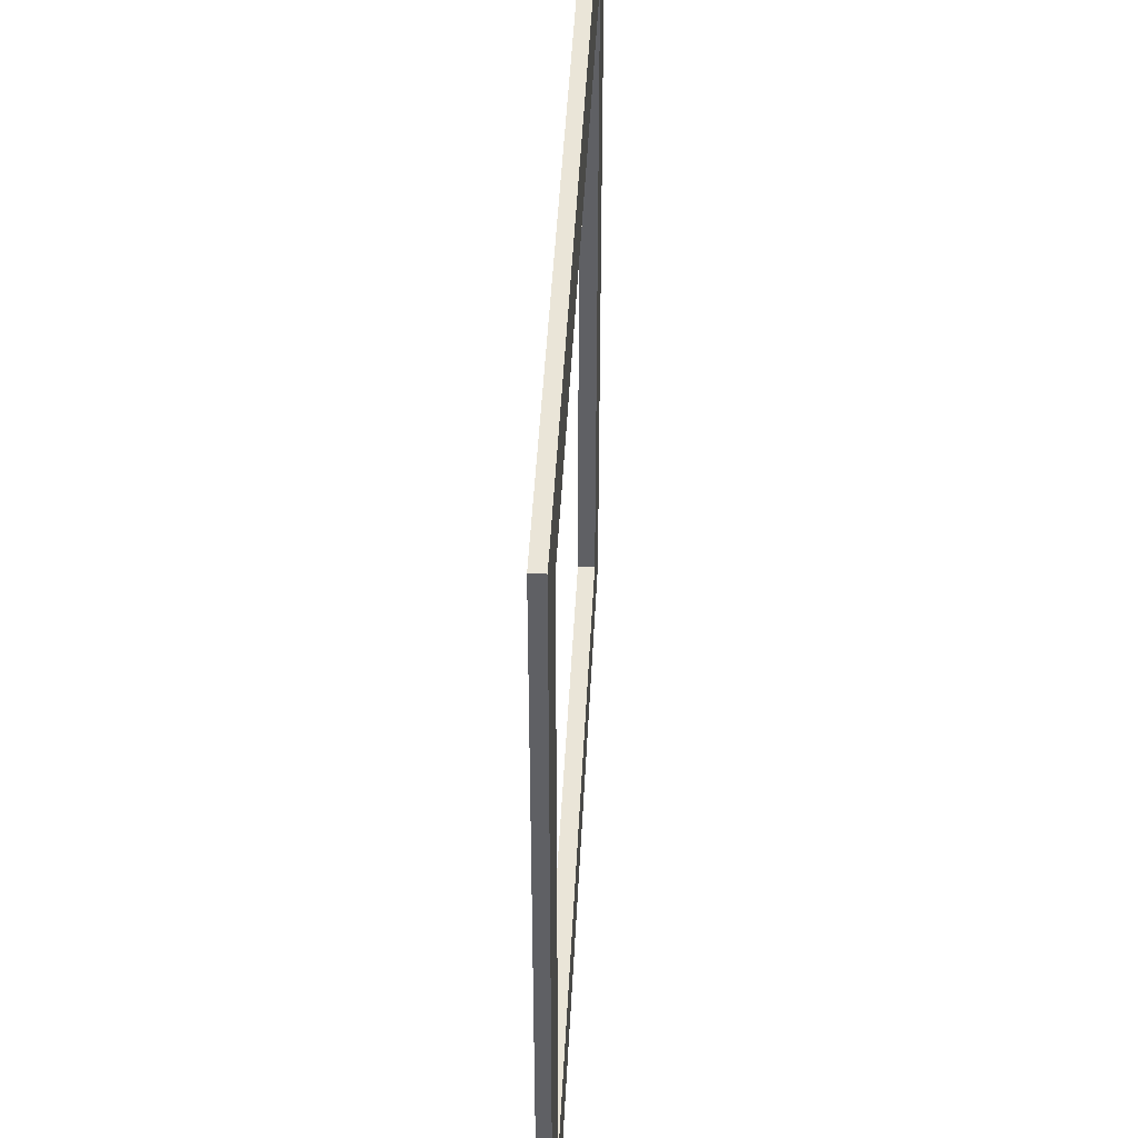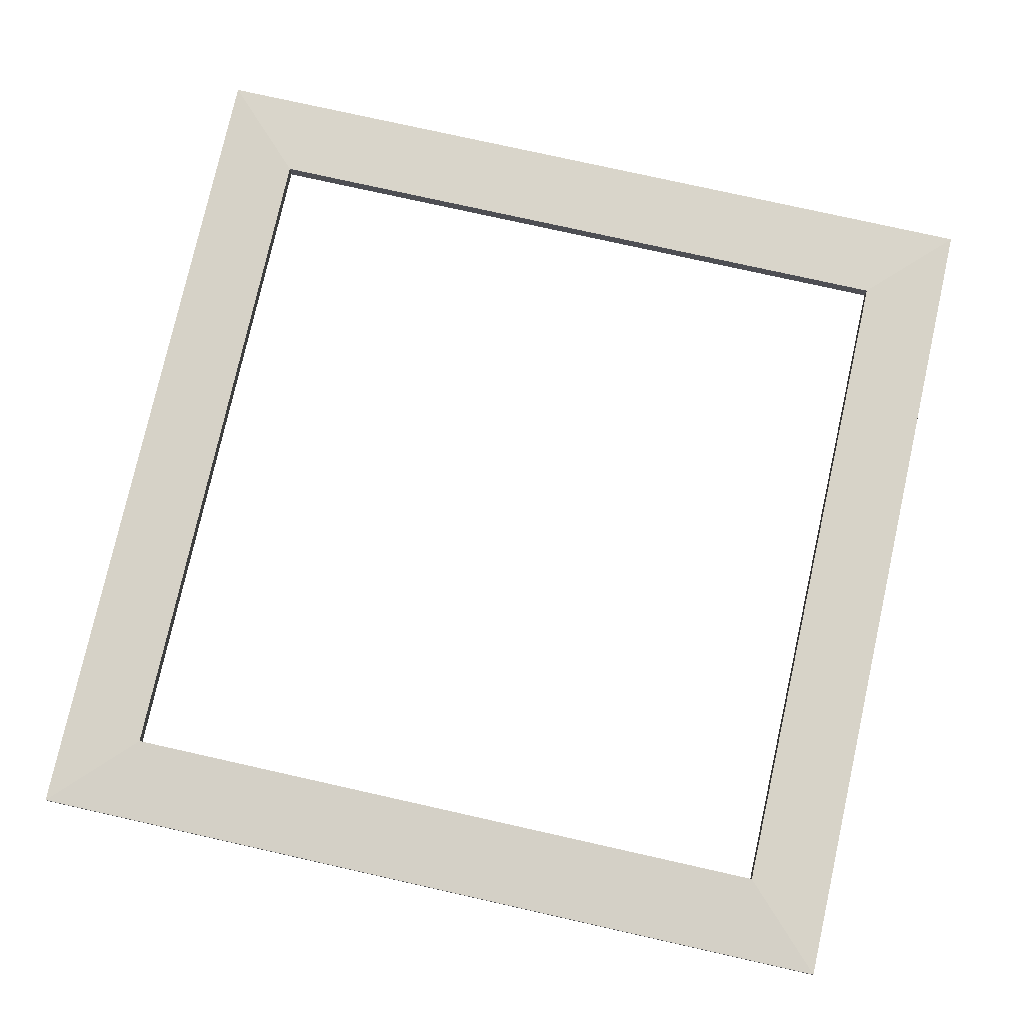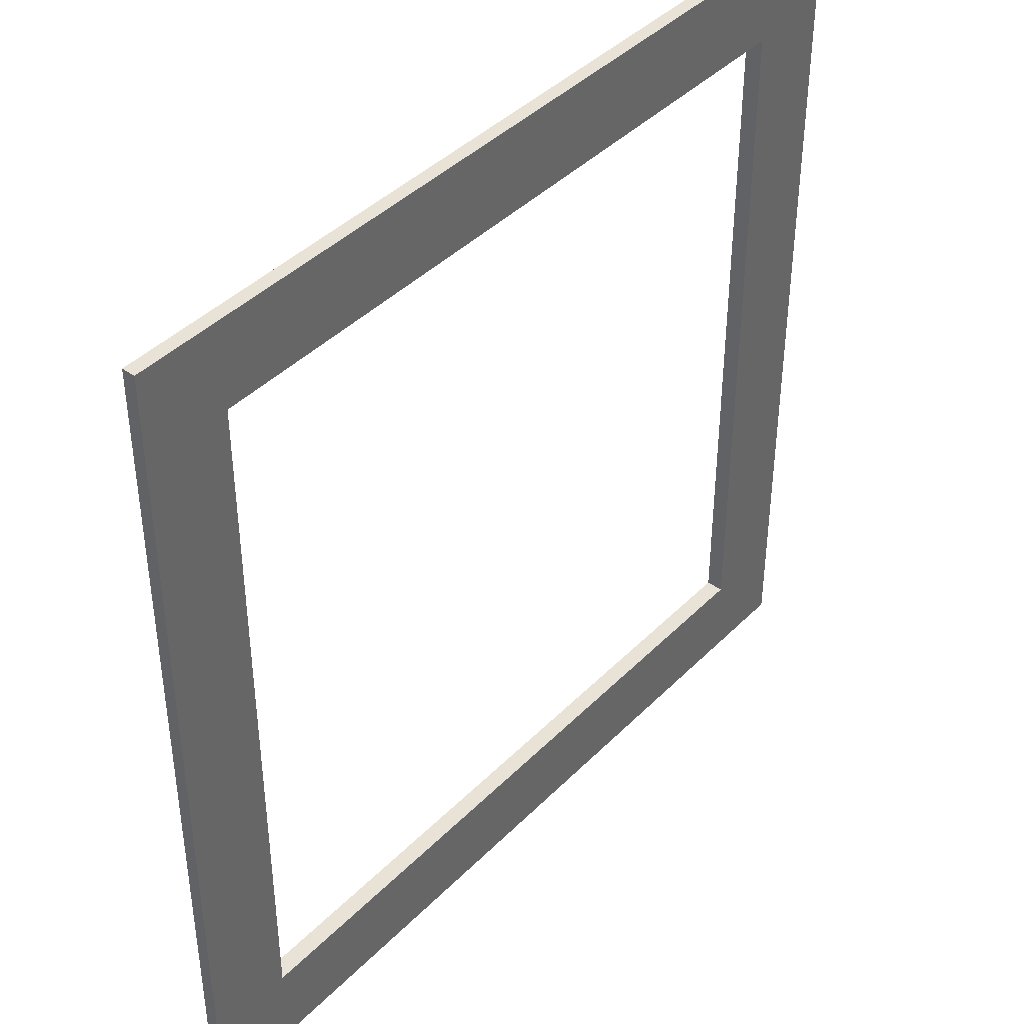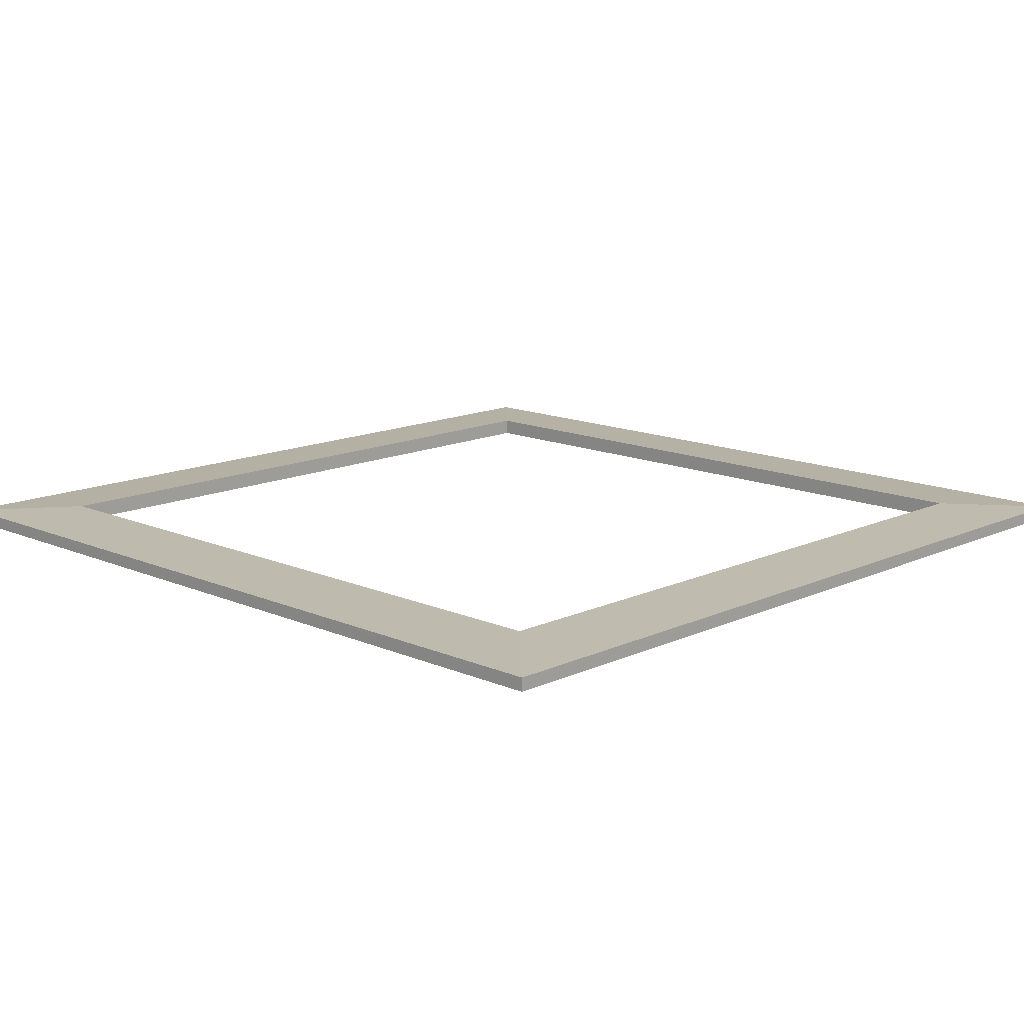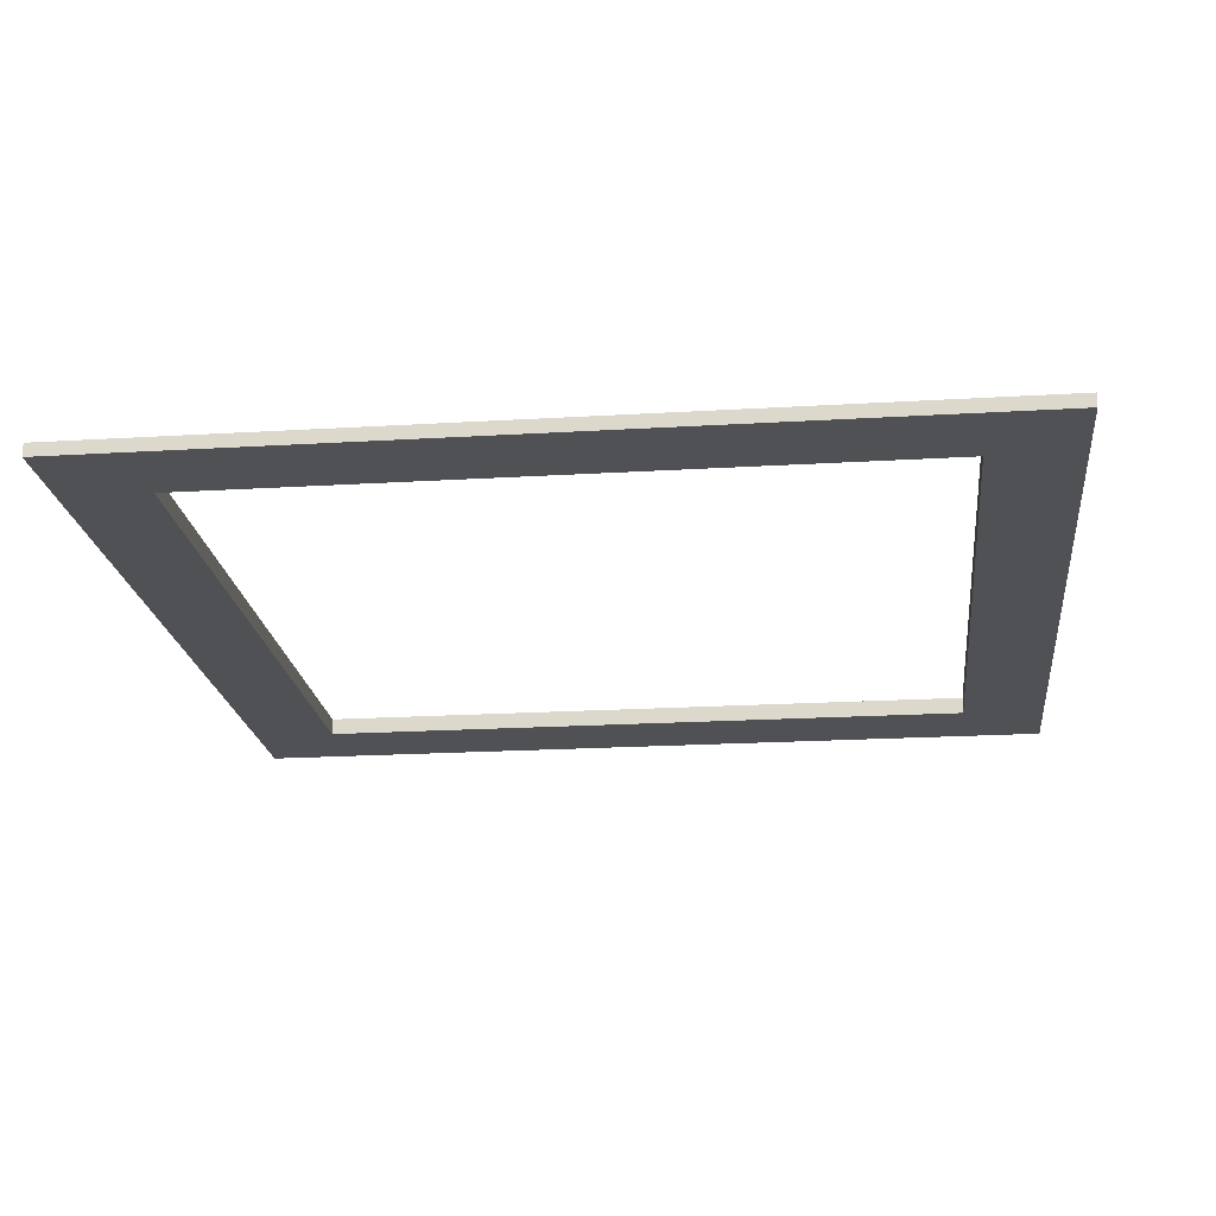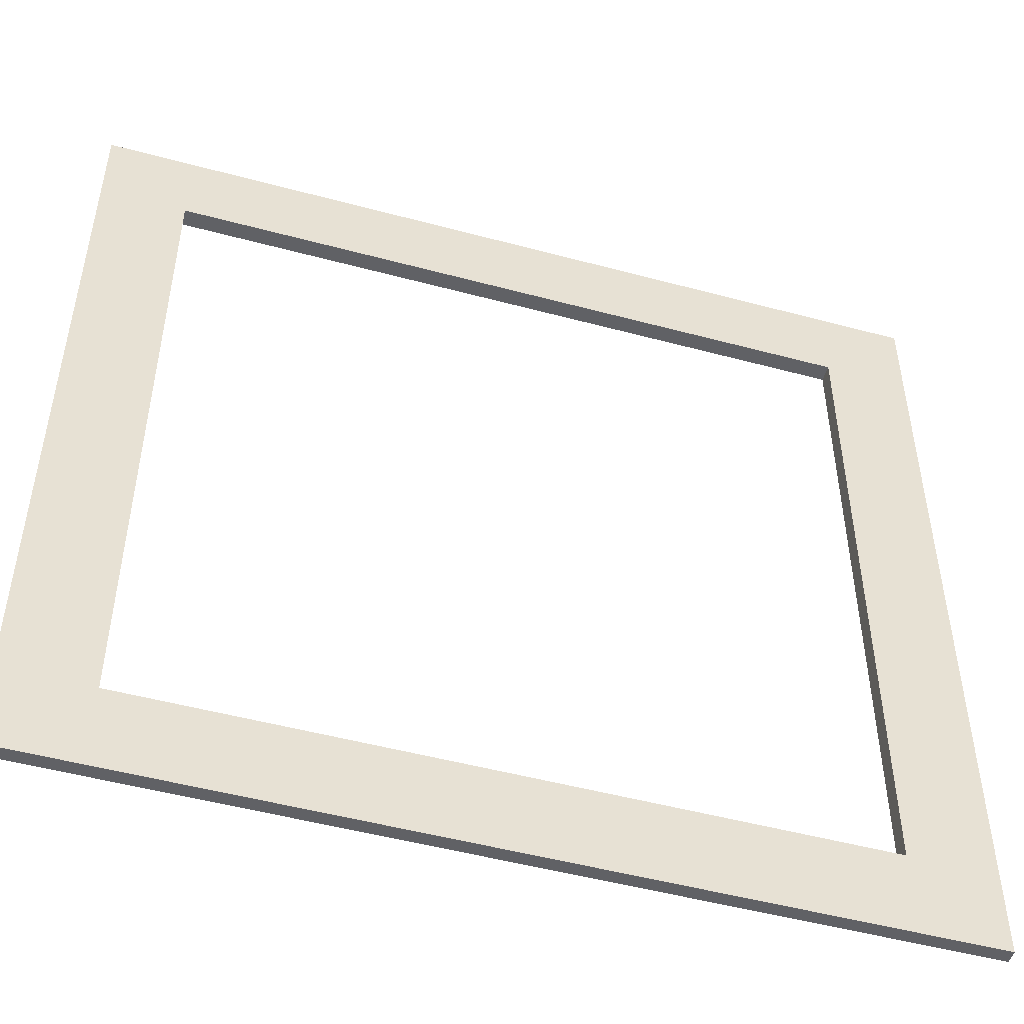
<metadata>
{"format":"obj","ext":"obj","renderer":"f3d","projection":"perspective","resolution":1024,"background":"white","views":[{"elev":45.3,"azim":-87.1,"up":"+Z"},{"elev":77.4,"azim":-77.4,"up":"+Y"},{"elev":41.8,"azim":-50.0,"up":"+Z"},{"elev":13.8,"azim":134.2,"up":"+Y"},{"elev":-20.1,"azim":6.4,"up":"+Y"},{"elev":-50.1,"azim":-16.5,"up":"+Z"}]}
</metadata>
<code>
o Ramme.001_Plane.001
v -4.429 -0.8709 -4.378
v -5.527 -0.9258 -5.476
v 5.562 -1.091 -5.476
v 4.464 -1.091 -4.378
v 5.562 -0.9258 -5.476
v 4.464 -0.8709 4.515
v 5.562 -0.9258 5.613
v -5.527 -0.9258 5.613
v -4.429 -0.8709 4.515
v 4.464 -0.8709 -4.378
v -4.429 -1.091 -4.378
v -5.527 -1.091 -5.476
v -4.429 -1.091 4.515
v -5.527 -1.091 5.613
v 5.562 -1.091 5.613
v 4.464 -1.091 4.515
f 6 9 8 7
f 9 6 16 13
f 7 8 14 15
f 14 13 16 15
f 14 12 11 13
f 12 14 8 2
f 1 9 13 11
f 8 9 1 2
f 3 15 16 4
f 15 3 5 7
f 6 10 4 16
f 5 10 6 7
f 1 10 5 2
f 2 5 3 12
f 10 1 11 4
f 3 4 11 12

</code>
